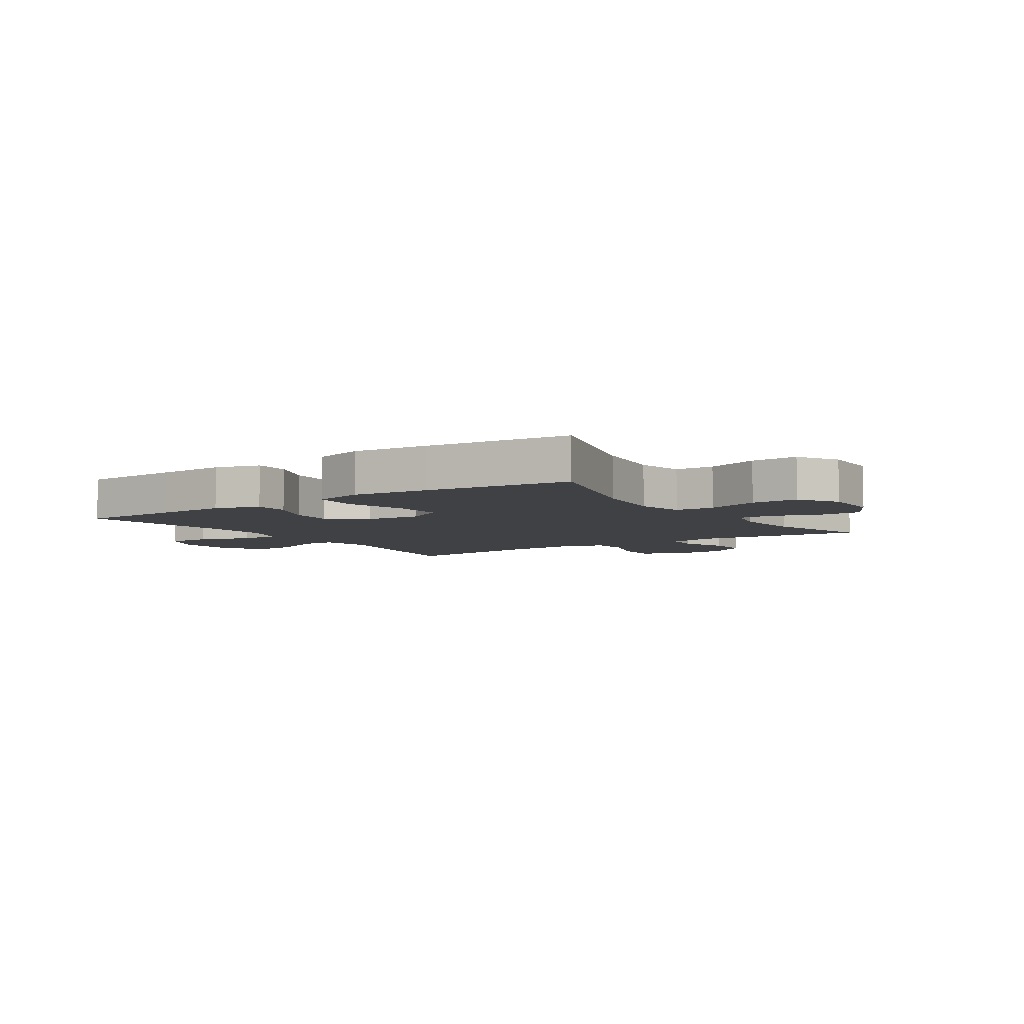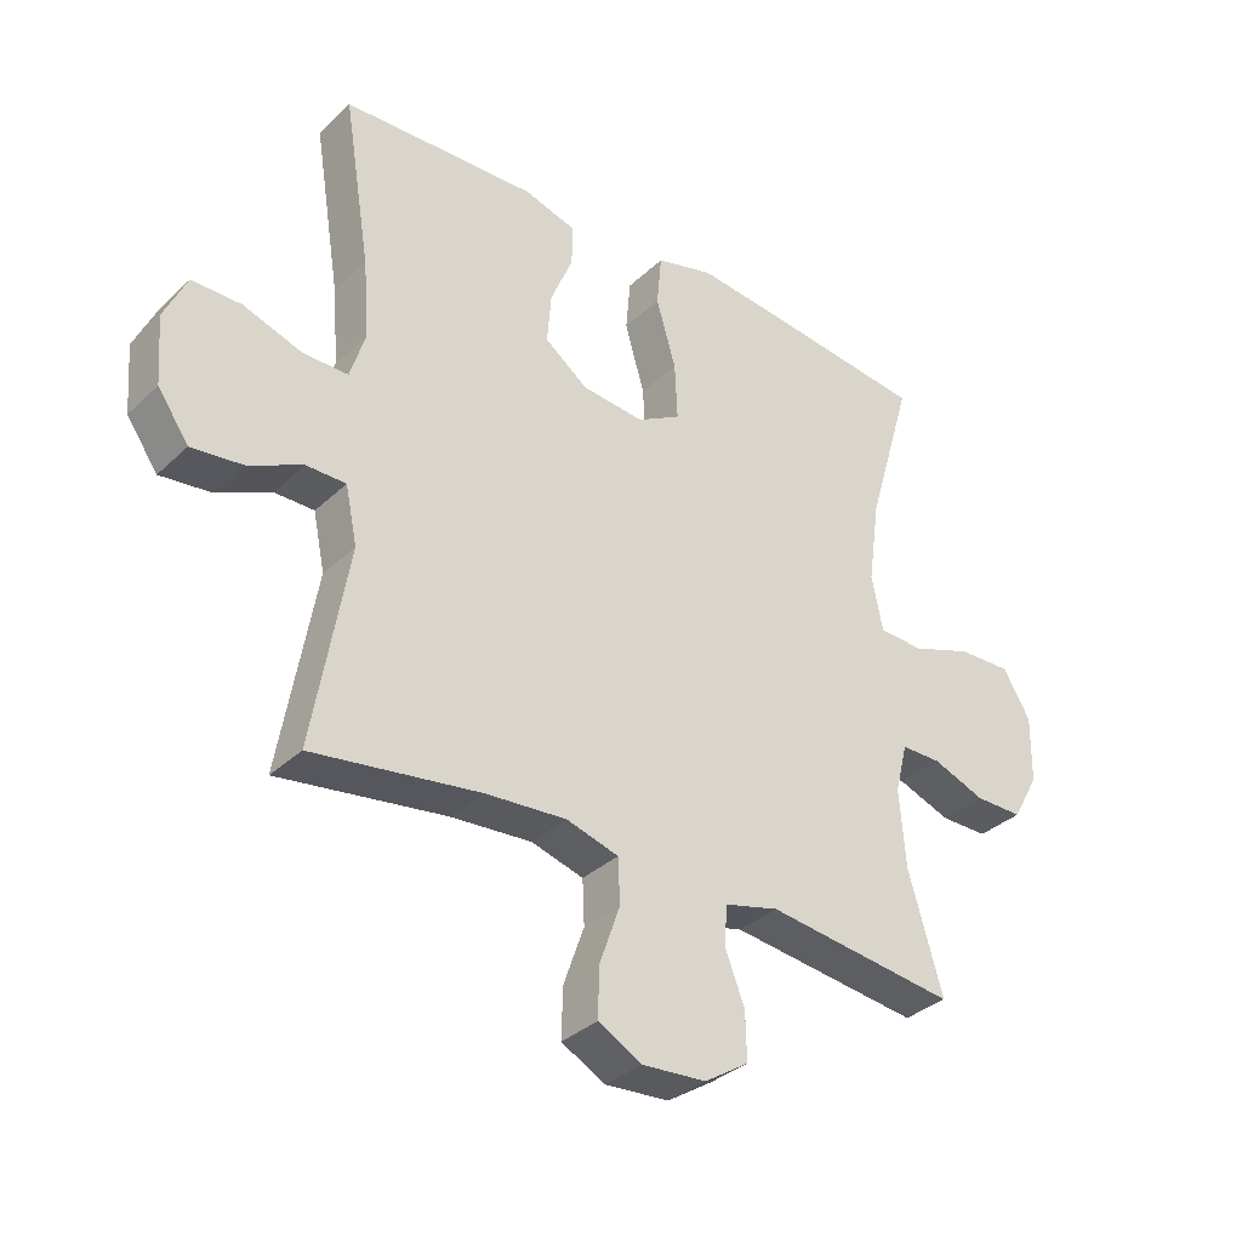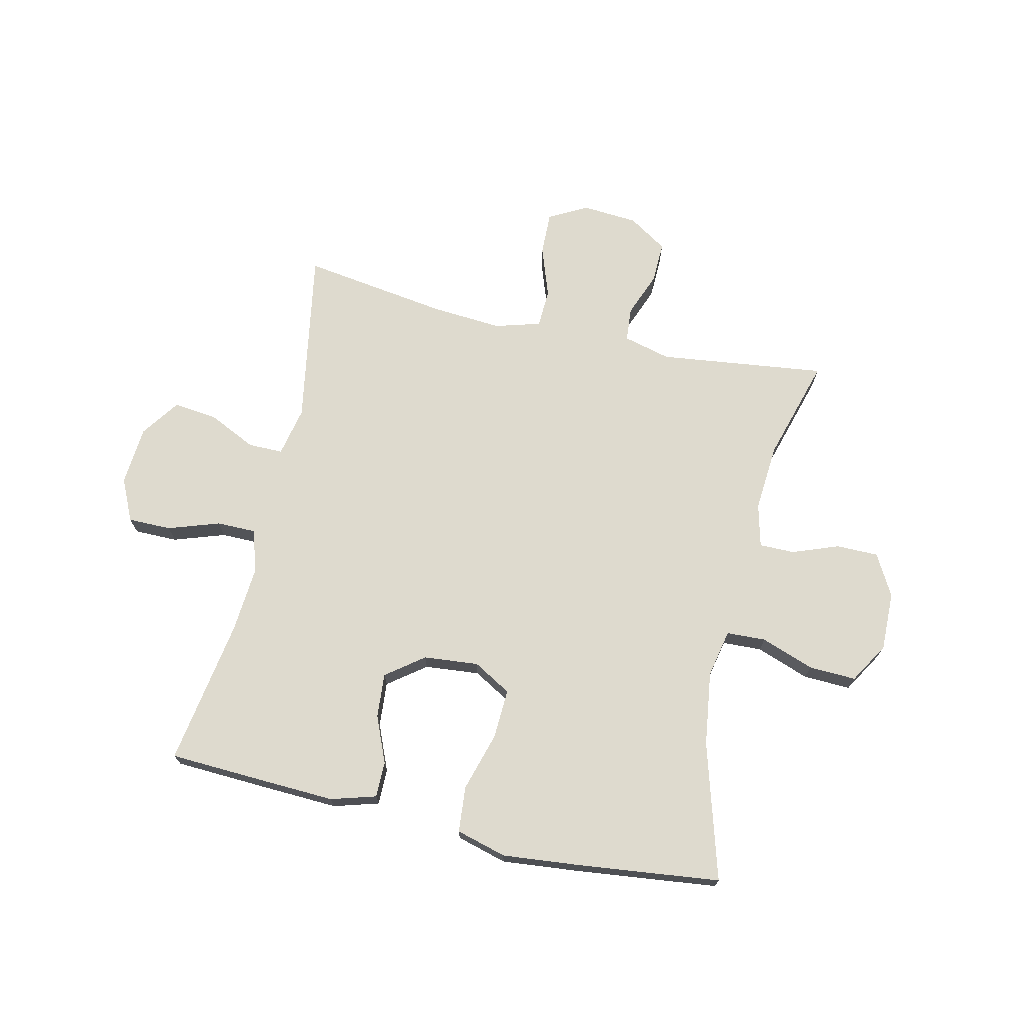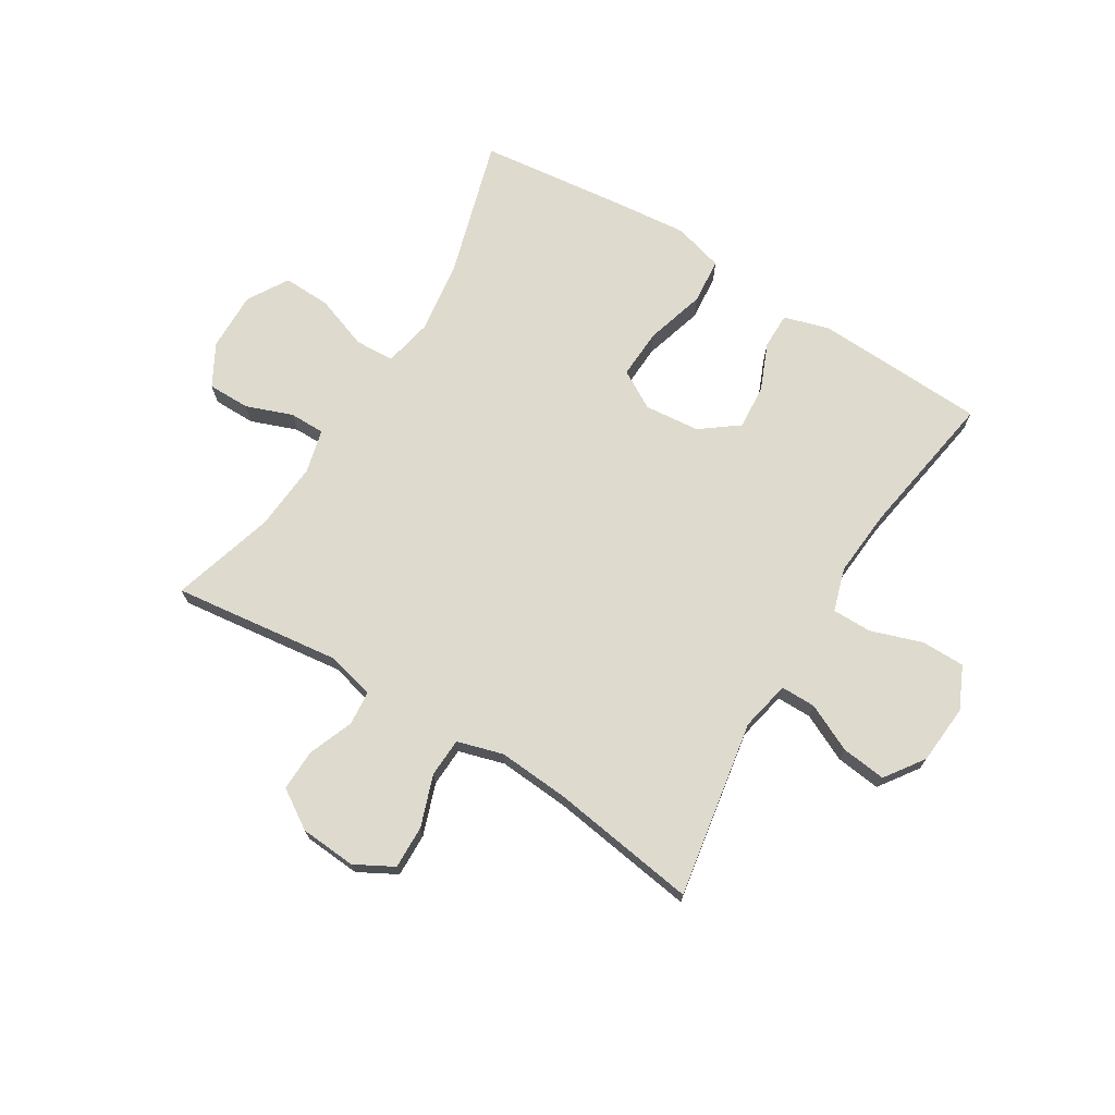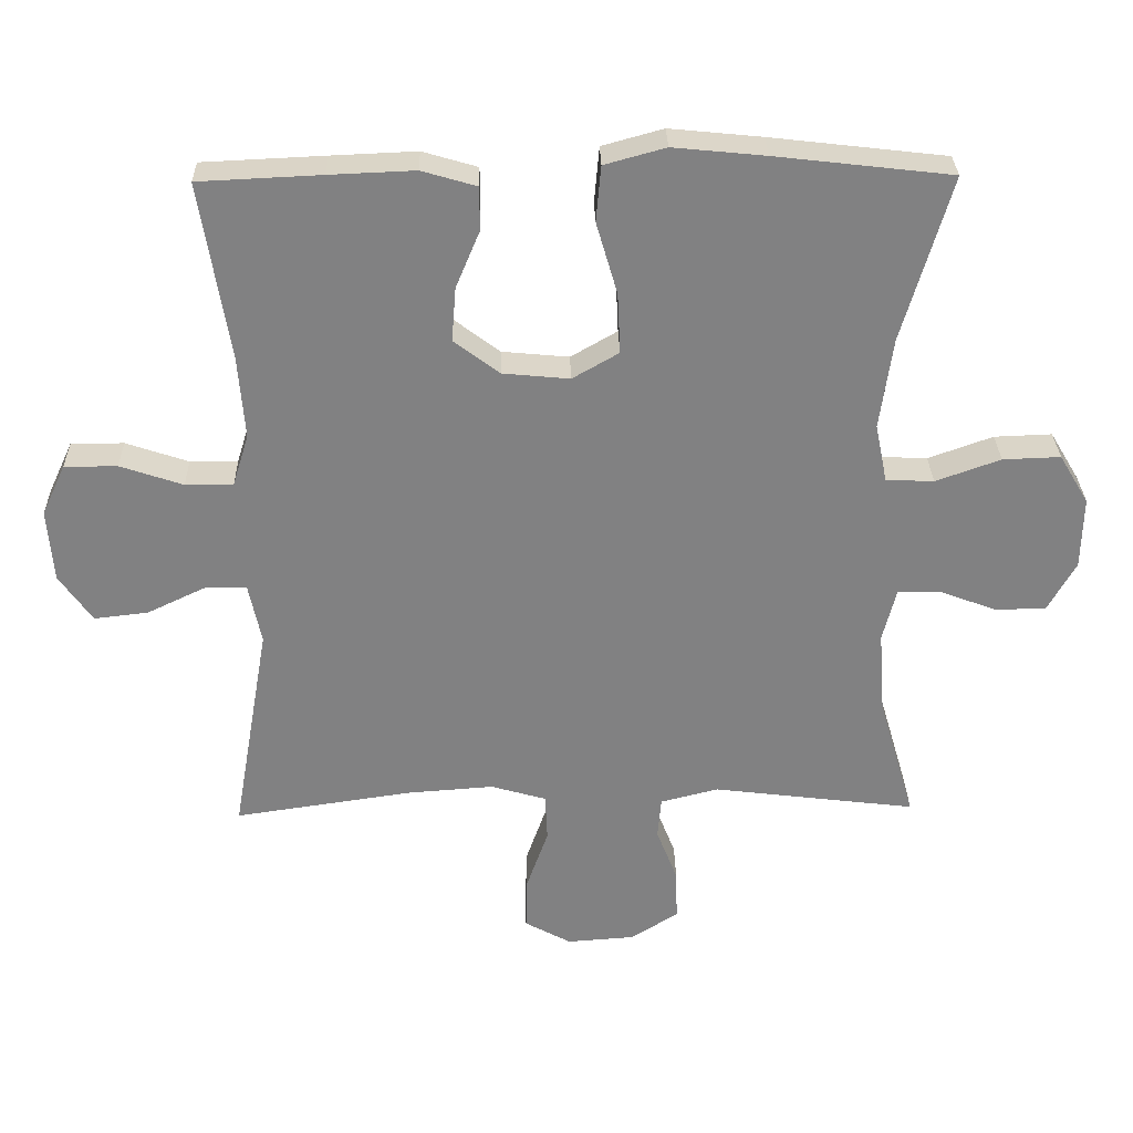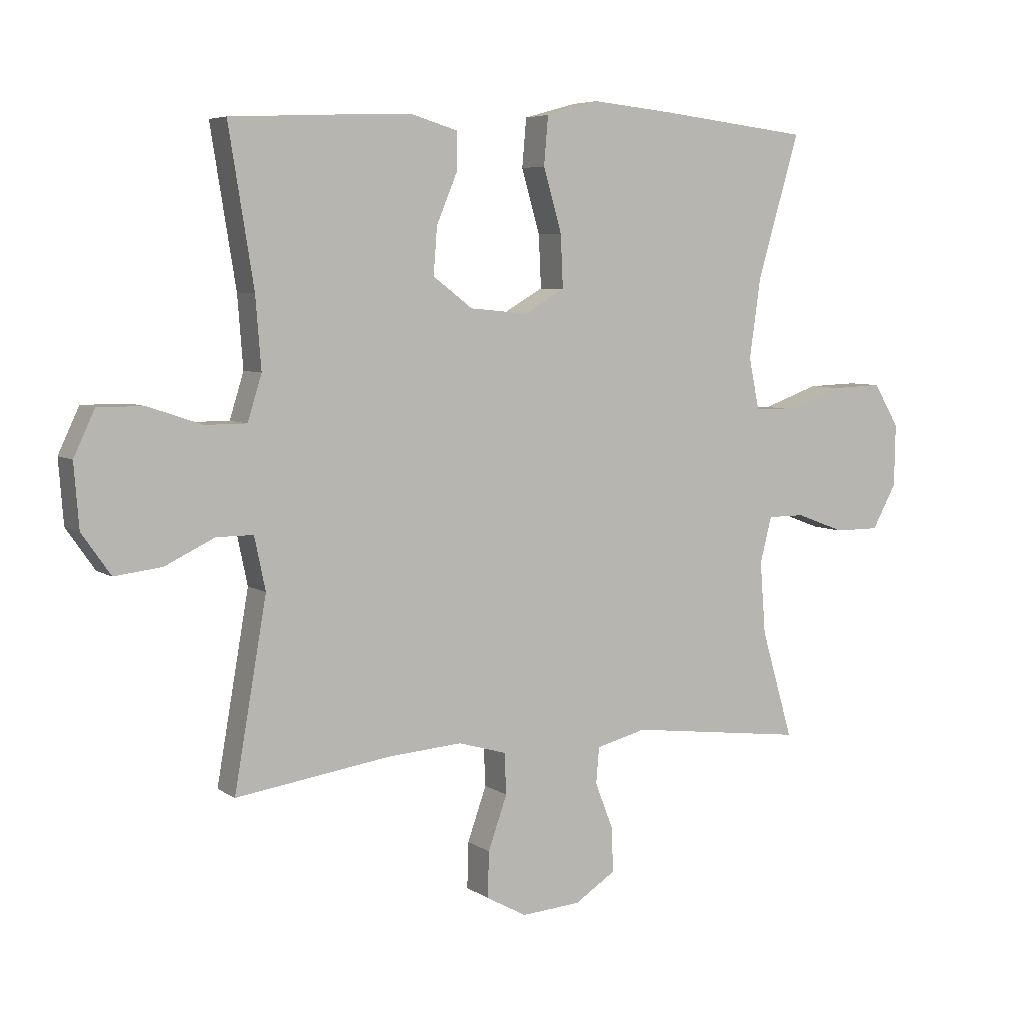
<metadata>
{"format":"obj","ext":"obj","renderer":"f3d","projection":"perspective","resolution":1024,"background":"white","views":[{"elev":-5.9,"azim":34.0,"up":"+Y"},{"elev":-34.0,"azim":-38.6,"up":"+Z"},{"elev":71.3,"azim":12.9,"up":"+Y"},{"elev":71.3,"azim":-148.4,"up":"+Y"},{"elev":29.6,"azim":-1.3,"up":"+Z"},{"elev":5.9,"azim":-28.6,"up":"+Z"}]}
</metadata>
<code>
v 0.5 0.07 0.5
v 0.431 0.07 0.264
v 0.413 0.07 0.135
v 0.43 0.07 0.052
v 0.498 0.07 0.049
v 0.59 0.07 0.082
v 0.672 0.07 0.085
v 0.714 0.07 0.015
v 0.712 0.07 -0.087
v 0.672 0.07 -0.159
v 0.599 0.07 -0.159
v 0.519 0.07 -0.129
v 0.458 0.07 -0.129
v 0.439 0.07 -0.204
v 0.448 0.07 -0.322
v 0.5 0.07 -0.5
v 0.21 0.07 -0.464
v 0.128 0.07 -0.485
v 0.123 0.07 -0.544
v 0.153 0.07 -0.621
v 0.155 0.07 -0.693
v 0.088 0.07 -0.736
v -0.009 0.07 -0.743
v -0.075 0.07 -0.707
v -0.073 0.07 -0.632
v -0.042 0.07 -0.544
v -0.045 0.07 -0.477
v -0.124 0.07 -0.454
v -0.247 0.07 -0.463
v -0.5 0.07 -0.5
v -0.447 0.07 -0.195
v -0.465 0.07 -0.109
v -0.525 0.07 -0.109
v -0.607 0.07 -0.148
v -0.684 0.07 -0.157
v -0.731 0.07 -0.09
v -0.739 0.07 0.013
v -0.705 0.07 0.086
v -0.63 0.07 0.086
v -0.541 0.07 0.056
v -0.473 0.07 0.056
v -0.45 0.07 0.13
v -0.459 0.07 0.246
v -0.5 0.07 0.5
v -0.326 0.07 0.508
v -0.205 0.07 0.513
v -0.127 0.07 0.49
v -0.127 0.07 0.428
v -0.161 0.07 0.347
v -0.167 0.07 0.27
v -0.102 0.07 0.221
v -0.007 0.07 0.212
v 0.059 0.07 0.25
v 0.055 0.07 0.336
v 0.025 0.07 0.439
v 0.032 0.07 0.518
v 0.119 0.07 0.542
v 0.25 0.07 0.529
v 0.5 0 0.5
v 0.431 0 0.264
v 0.413 0 0.135
v 0.43 0 0.052
v 0.498 0 0.049
v 0.59 0 0.082
v 0.672 0 0.085
v 0.714 0 0.015
v 0.712 0 -0.087
v 0.672 0 -0.159
v 0.599 0 -0.159
v 0.519 0 -0.129
v 0.458 0 -0.129
v 0.439 0 -0.204
v 0.448 0 -0.322
v 0.5 0 -0.5
v 0.21 0 -0.464
v 0.128 0 -0.485
v 0.123 0 -0.544
v 0.153 0 -0.621
v 0.155 0 -0.693
v 0.088 0 -0.736
v -0.009 0 -0.743
v -0.075 0 -0.707
v -0.073 0 -0.632
v -0.042 0 -0.544
v -0.045 0 -0.477
v -0.124 0 -0.454
v -0.247 0 -0.463
v -0.5 0 -0.5
v -0.447 0 -0.195
v -0.465 0 -0.109
v -0.525 0 -0.109
v -0.607 0 -0.148
v -0.684 0 -0.157
v -0.731 0 -0.09
v -0.739 0 0.013
v -0.705 0 0.086
v -0.63 0 0.086
v -0.541 0 0.056
v -0.473 0 0.056
v -0.45 0 0.13
v -0.459 0 0.246
v -0.5 0 0.5
v -0.326 0 0.508
v -0.205 0 0.513
v -0.127 0 0.49
v -0.127 0 0.428
v -0.161 0 0.347
v -0.167 0 0.27
v -0.102 0 0.221
v -0.007 0 0.212
v 0.059 0 0.25
v 0.055 0 0.336
v 0.025 0 0.439
v 0.032 0 0.518
v 0.119 0 0.542
v 0.25 0 0.529
f 58 1 2
f 57 58 2
f 56 57 2
f 55 56 2
f 54 55 2
f 53 54 2 3
f 52 53 3 4
f 51 52 4
f 47 48 49
f 46 47 49
f 45 46 49
f 44 45 49
f 43 44 49
f 42 43 49 50
f 41 42 50 51
f 38 39 40
f 37 38 40
f 36 37 40
f 35 36 40
f 34 35 40
f 33 34 40
f 32 33 40 41
f 41 51 4
f 32 41 4
f 31 32 4
f 24 25 26
f 23 24 26
f 22 23 26
f 21 22 26
f 20 21 26
f 19 20 26
f 18 19 26 27
f 17 18 27 28
f 15 16 17
f 14 15 17 28
f 10 11 12
f 9 10 12
f 8 9 12
f 7 8 12
f 6 7 12
f 5 6 12
f 5 12 13
f 5 13 14
f 4 5 14
f 31 4 14
f 30 31 14
f 29 30 14
f 14 28 29
f 60 59 116
f 60 116 115
f 60 115 114
f 60 114 113
f 60 113 112
f 61 60 112 111
f 62 61 111 110
f 62 110 109
f 107 106 105
f 107 105 104
f 107 104 103
f 107 103 102
f 107 102 101
f 108 107 101 100
f 109 108 100 99
f 98 97 96
f 98 96 95
f 98 95 94
f 98 94 93
f 98 93 92
f 98 92 91
f 99 98 91 90
f 62 109 99
f 62 99 90
f 62 90 89
f 84 83 82
f 84 82 81
f 84 81 80
f 84 80 79
f 84 79 78
f 84 78 77
f 85 84 77 76
f 86 85 76 75
f 75 74 73
f 86 75 73 72
f 70 69 68
f 70 68 67
f 70 67 66
f 70 66 65
f 70 65 64
f 70 64 63
f 71 70 63
f 72 71 63
f 72 63 62
f 72 62 89
f 72 89 88
f 72 88 87
f 87 86 72
f 1 59 60 2
f 2 60 61 3
f 3 61 62 4
f 4 62 63 5
f 5 63 64 6
f 6 64 65 7
f 7 65 66 8
f 8 66 67 9
f 9 67 68 10
f 10 68 69 11
f 11 69 70 12
f 12 70 71 13
f 13 71 72 14
f 14 72 73 15
f 15 73 74 16
f 16 74 75 17
f 17 75 76 18
f 18 76 77 19
f 19 77 78 20
f 20 78 79 21
f 21 79 80 22
f 22 80 81 23
f 23 81 82 24
f 24 82 83 25
f 25 83 84 26
f 26 84 85 27
f 27 85 86 28
f 28 86 87 29
f 29 87 88 30
f 30 88 89 31
f 31 89 90 32
f 32 90 91 33
f 33 91 92 34
f 34 92 93 35
f 35 93 94 36
f 36 94 95 37
f 37 95 96 38
f 38 96 97 39
f 39 97 98 40
f 40 98 99 41
f 41 99 100 42
f 42 100 101 43
f 43 101 102 44
f 44 102 103 45
f 45 103 104 46
f 46 104 105 47
f 47 105 106 48
f 48 106 107 49
f 49 107 108 50
f 50 108 109 51
f 51 109 110 52
f 52 110 111 53
f 53 111 112 54
f 54 112 113 55
f 55 113 114 56
f 56 114 115 57
f 57 115 116 58
f 58 116 59 1

</code>
